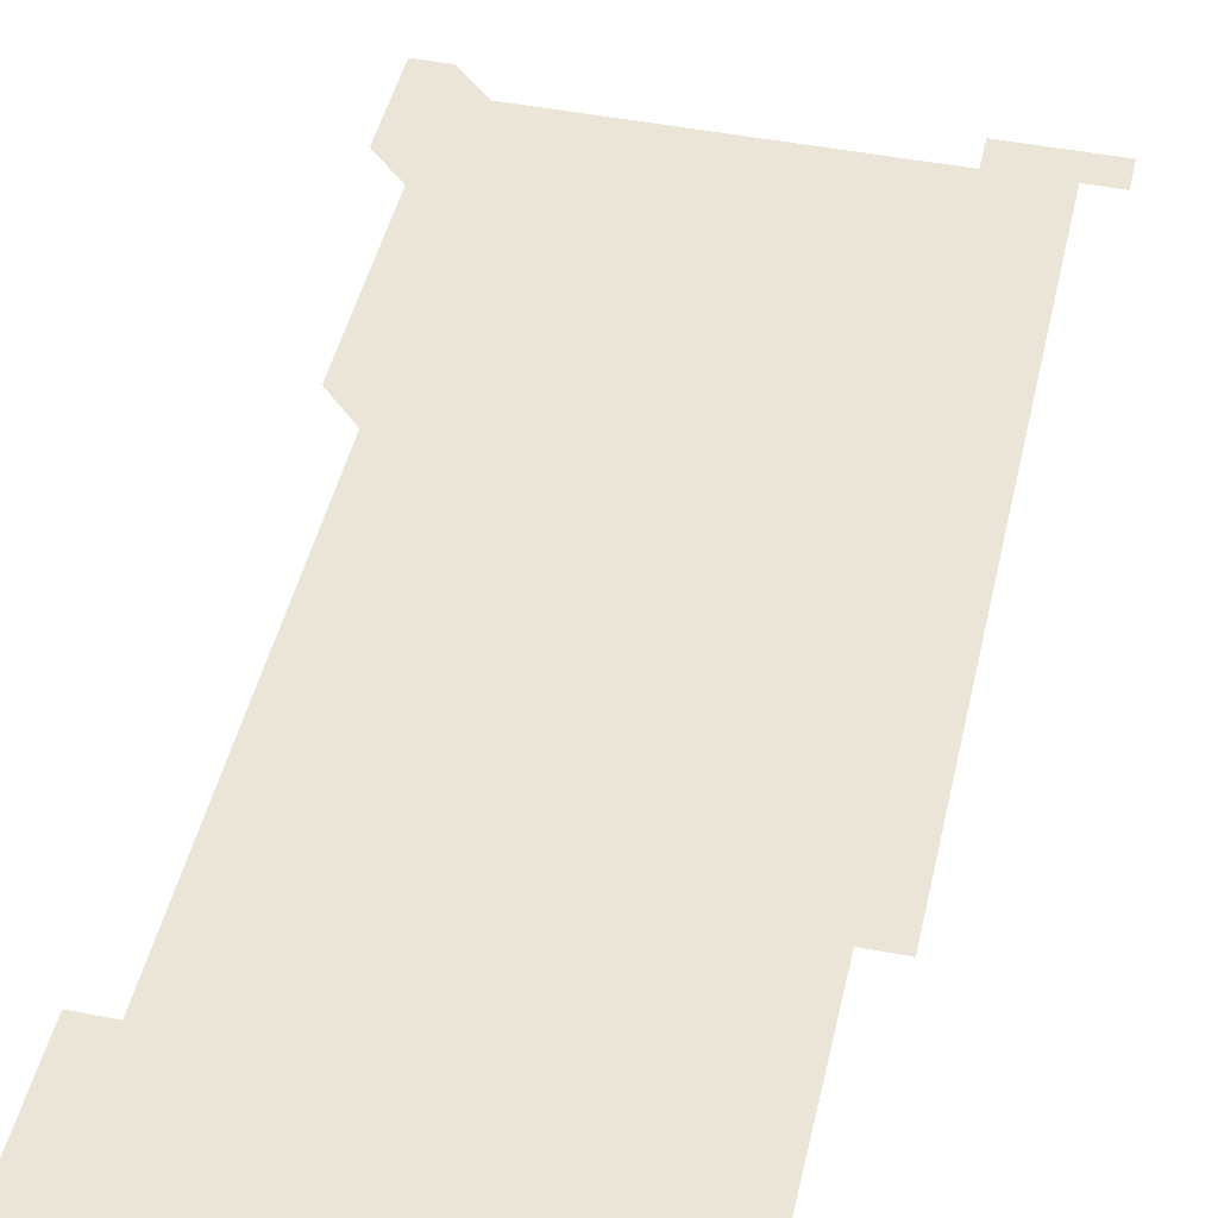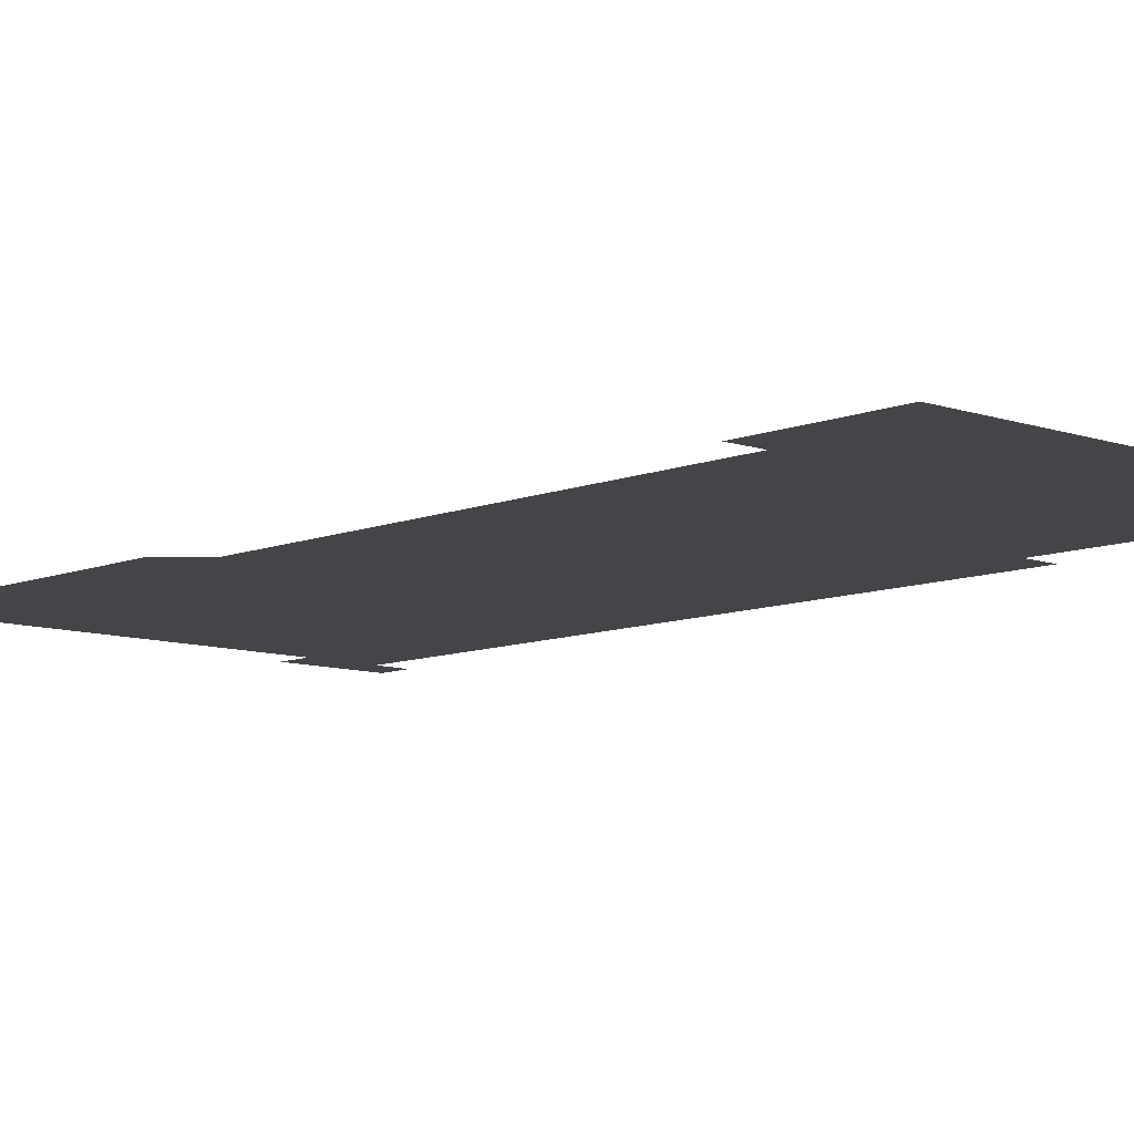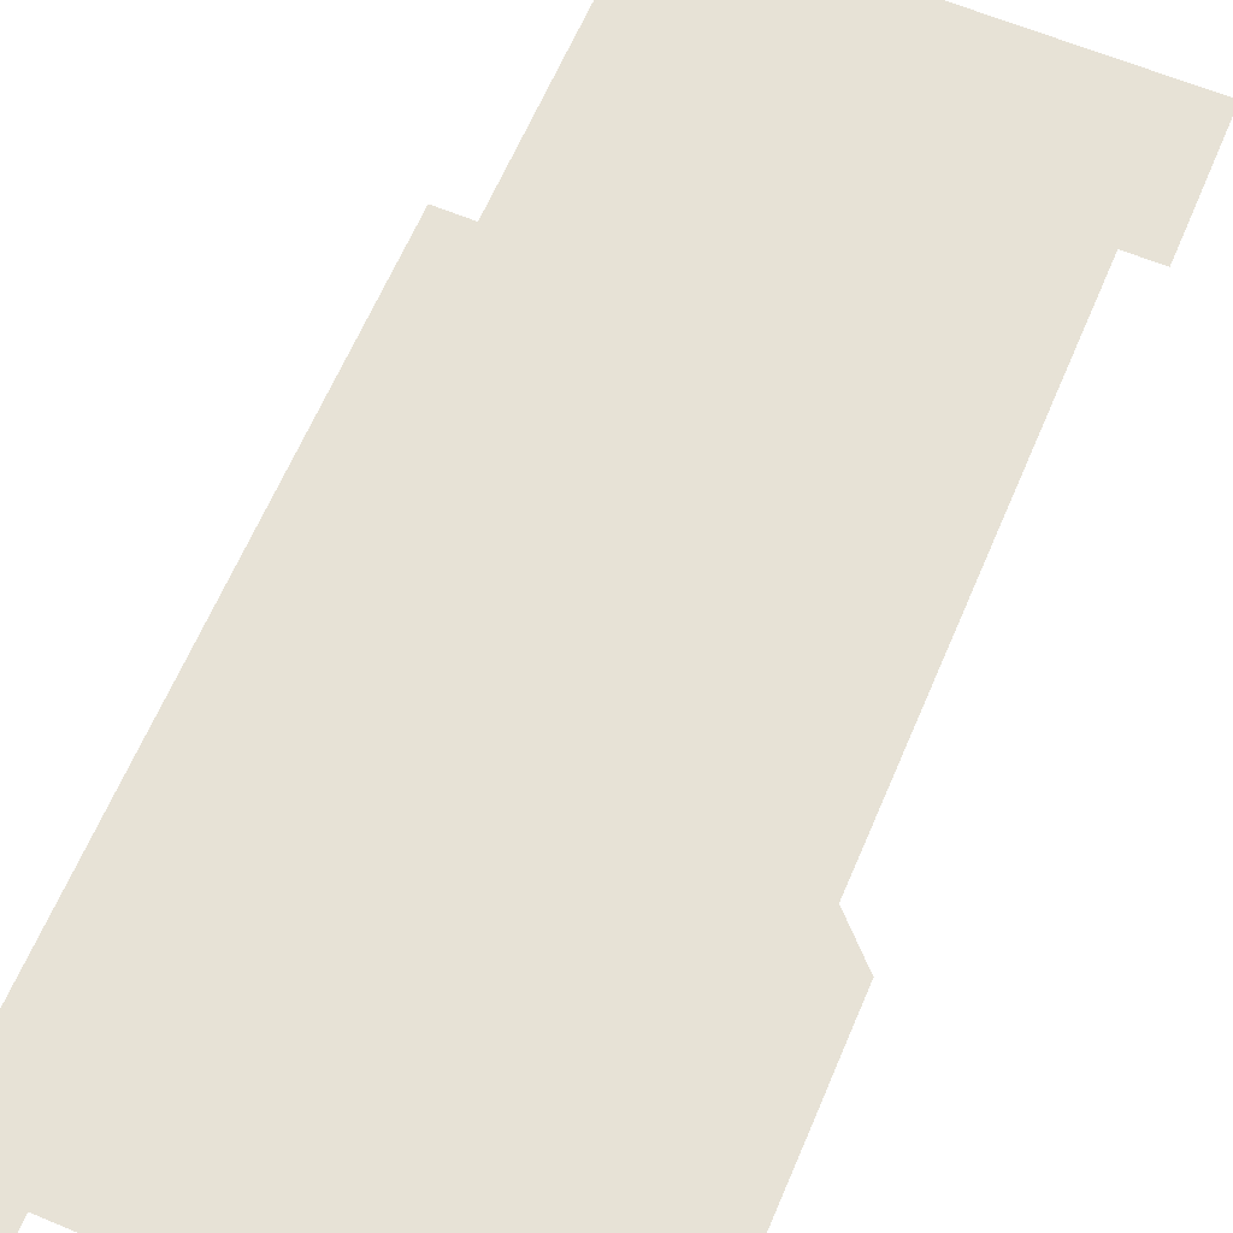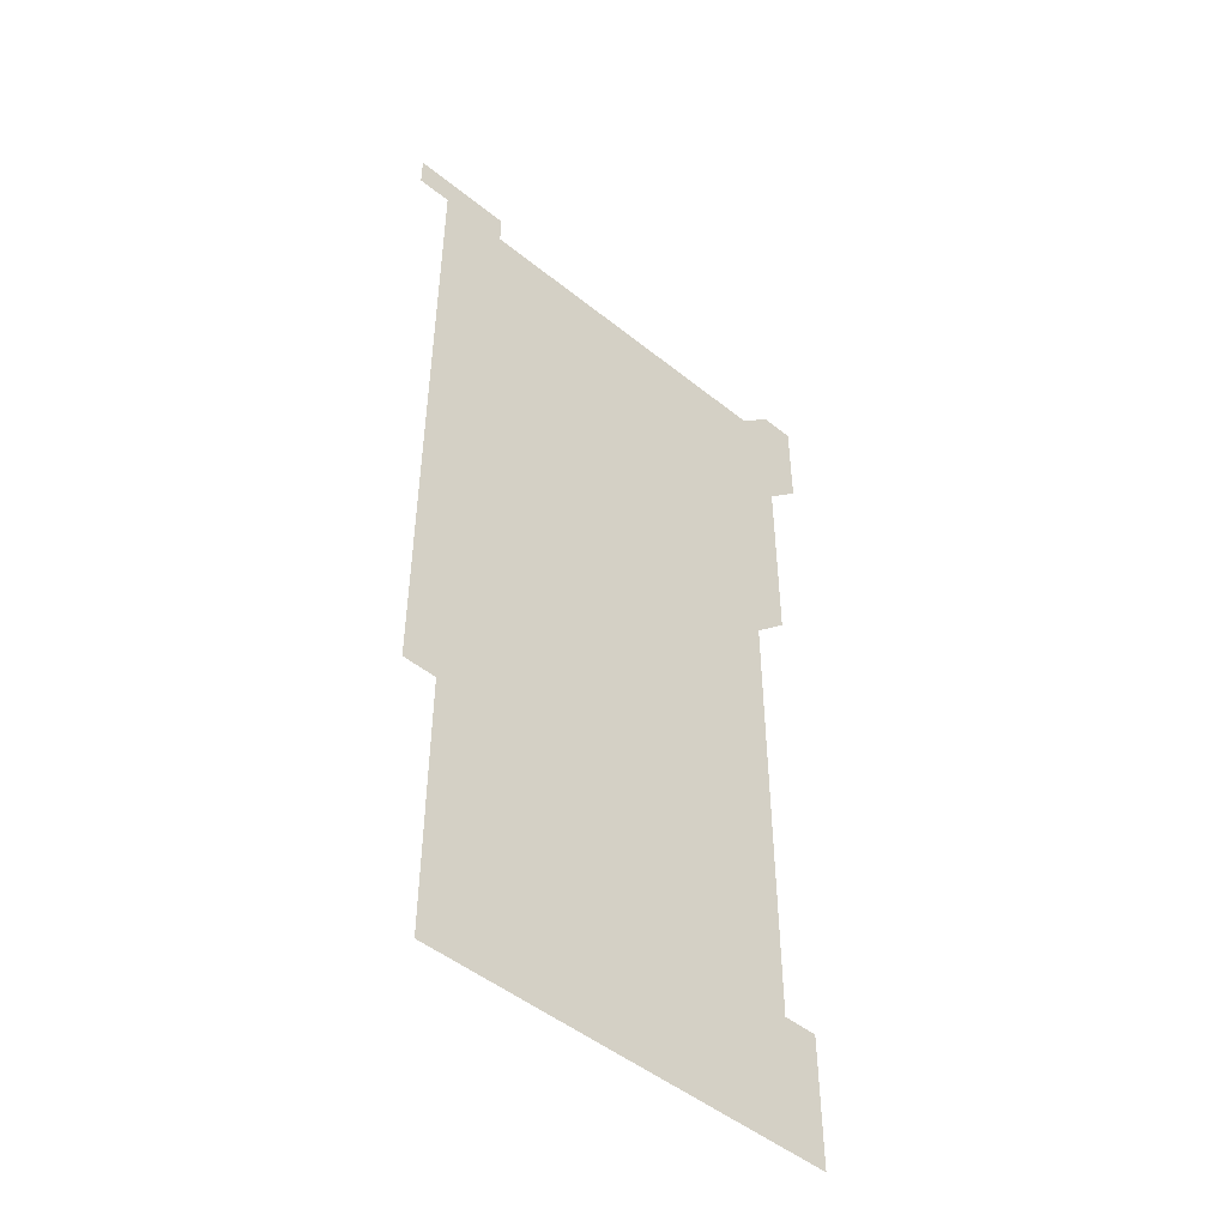
<metadata>
{"format":"obj","ext":"obj","renderer":"f3d","projection":"perspective","resolution":1024,"background":"white","views":[{"elev":45.9,"azim":12.7,"up":"+Z"},{"elev":-9.1,"azim":-42.8,"up":"+Z"},{"elev":62.9,"azim":-157.1,"up":"+Z"},{"elev":-49.2,"azim":138.3,"up":"+Y"}]}
</metadata>
<code>
v 451 556 0
v 451 571 0
v 451 586 0
v 451 601 0
v 466 166 0
v 466 181 0
v 466 196 0
v 466 211 0
v 466 226 0
v 466 451 0
v 466 466 0
v 466 481 0
v 466 496 0
v 466 511 0
v 466 526 0
v 466 541 0
v 466 556 0
v 466 571 0
v 466 586 0
v 466 601 0
v 481 166 0
v 481 181 0
v 481 196 0
v 481 211 0
v 481 226 0
v 481 241 0
v 481 256 0
v 481 271 0
v 481 286 0
v 481 301 0
v 481 316 0
v 481 331 0
v 481 346 0
v 481 361 0
v 481 376 0
v 481 391 0
v 481 406 0
v 481 421 0
v 481 436 0
v 481 451 0
v 481 466 0
v 481 481 0
v 481 496 0
v 481 511 0
v 481 526 0
v 481 541 0
v 481 556 0
v 481 571 0
v 481 586 0
v 496 166 0
v 496 181 0
v 496 196 0
v 496 211 0
v 496 226 0
v 496 241 0
v 496 256 0
v 496 271 0
v 496 286 0
v 496 301 0
v 496 316 0
v 496 331 0
v 496 346 0
v 496 361 0
v 496 376 0
v 496 391 0
v 496 406 0
v 496 421 0
v 496 436 0
v 496 451 0
v 496 466 0
v 496 481 0
v 496 496 0
v 496 511 0
v 496 526 0
v 496 541 0
v 496 556 0
v 496 571 0
v 496 586 0
v 511 166 0
v 511 181 0
v 511 196 0
v 511 211 0
v 511 226 0
v 511 241 0
v 511 256 0
v 511 271 0
v 511 286 0
v 511 301 0
v 511 316 0
v 511 331 0
v 511 346 0
v 511 361 0
v 511 376 0
v 511 391 0
v 511 406 0
v 511 421 0
v 511 436 0
v 511 451 0
v 511 466 0
v 511 481 0
v 511 496 0
v 511 511 0
v 511 526 0
v 511 541 0
v 511 556 0
v 511 571 0
v 511 586 0
v 526 166 0
v 526 181 0
v 526 196 0
v 526 211 0
v 526 226 0
v 526 241 0
v 526 256 0
v 526 271 0
v 526 286 0
v 526 301 0
v 526 316 0
v 526 331 0
v 526 346 0
v 526 361 0
v 526 376 0
v 526 391 0
v 526 406 0
v 526 421 0
v 526 436 0
v 526 451 0
v 526 466 0
v 526 481 0
v 526 496 0
v 526 511 0
v 526 526 0
v 526 541 0
v 526 556 0
v 526 571 0
v 526 586 0
v 541 166 0
v 541 181 0
v 541 196 0
v 541 211 0
v 541 226 0
v 541 241 0
v 541 256 0
v 541 271 0
v 541 286 0
v 541 301 0
v 541 316 0
v 541 331 0
v 541 346 0
v 541 361 0
v 541 376 0
v 541 391 0
v 541 406 0
v 541 421 0
v 541 436 0
v 541 451 0
v 541 466 0
v 541 481 0
v 541 496 0
v 541 511 0
v 541 526 0
v 541 541 0
v 541 556 0
v 541 571 0
v 541 586 0
v 556 166 0
v 556 181 0
v 556 196 0
v 556 211 0
v 556 226 0
v 556 241 0
v 556 256 0
v 556 271 0
v 556 286 0
v 556 301 0
v 556 316 0
v 556 331 0
v 556 346 0
v 556 361 0
v 556 376 0
v 556 391 0
v 556 406 0
v 556 421 0
v 556 436 0
v 556 451 0
v 556 466 0
v 556 481 0
v 556 496 0
v 556 511 0
v 556 526 0
v 556 541 0
v 556 556 0
v 556 571 0
v 556 586 0
v 571 166 0
v 571 181 0
v 571 196 0
v 571 211 0
v 571 226 0
v 571 241 0
v 571 256 0
v 571 271 0
v 571 286 0
v 571 301 0
v 571 316 0
v 571 331 0
v 571 346 0
v 571 361 0
v 571 376 0
v 571 391 0
v 571 406 0
v 571 421 0
v 571 436 0
v 571 451 0
v 571 466 0
v 571 481 0
v 571 496 0
v 571 511 0
v 571 526 0
v 571 541 0
v 571 556 0
v 571 571 0
v 571 586 0
v 586 166 0
v 586 181 0
v 586 196 0
v 586 211 0
v 586 226 0
v 586 241 0
v 586 256 0
v 586 271 0
v 586 286 0
v 586 301 0
v 586 316 0
v 586 331 0
v 586 346 0
v 586 361 0
v 586 376 0
v 586 391 0
v 586 406 0
v 586 421 0
v 586 436 0
v 586 451 0
v 586 466 0
v 586 481 0
v 586 496 0
v 586 511 0
v 586 526 0
v 586 541 0
v 586 556 0
v 586 571 0
v 586 586 0
v 601 166 0
v 601 181 0
v 601 196 0
v 601 211 0
v 601 226 0
v 601 241 0
v 601 256 0
v 601 271 0
v 601 286 0
v 601 301 0
v 601 316 0
v 601 331 0
v 601 346 0
v 601 361 0
v 601 376 0
v 601 391 0
v 601 406 0
v 601 421 0
v 601 436 0
v 601 451 0
v 601 466 0
v 601 481 0
v 601 496 0
v 601 511 0
v 601 526 0
v 601 541 0
v 601 556 0
v 601 571 0
v 601 586 0
v 616 166 0
v 616 181.1 0
v 616 196 0
v 616 211 0
v 616 226 0
v 616 241 0
v 616 256 0
v 616 271 0
v 616 286 0
v 616 301 0
v 616 316 0
v 616 331 0
v 616 346 0
v 616 361 0
v 616 376 0
v 616 391 0
v 616 406 0
v 616 421 0
v 616 436 0
v 616 451 0
v 616 466 0
v 616 481 0
v 616 496 0
v 616 511 0
v 616 526 0
v 616 541 0
v 616 556 0
v 616 571 0
v 616 586 0
v 631 166 0
v 631 181 0
v 631 196 0
v 631 211 0
v 631 226 0
v 631 241 0
v 631 256 0
v 631 271 0
v 631 286 0
v 631 301 0
v 631 316 0
v 631 331 0
v 631 346 0
v 631 361 0
v 631 376 0
v 631 391 0
v 631 406 0
v 631 421 0
v 631 436 0
v 631 451 0
v 631 466 0
v 631 481 0
v 631 496 0
v 631 511 0
v 631 526 0
v 631 541 0
v 631 556 0
v 631 571 0
v 631 586 0
v 631 601 0
v 646 166 0
v 646 181 0
v 646 196 0
v 646 211 0
v 646 226 0
v 646 241 0
v 646 256 0
v 646 271 0
v 646 286 0
v 646 301 0
v 646 316 0
v 646 331 0
v 646 346 0
v 646 361 0
v 646 376 0
v 646 391 0
v 646 406 0
v 646 421 0
v 646 436 0
v 646 451 0
v 646 466 0
v 646 481 0
v 646 496 0
v 646 511 0
v 646 526 0
v 646 541 0
v 646 556 0
v 646 571 0
v 646 586 0
v 646 601 0
v 661 286 0
v 661 301 0
v 661 316 0
v 661 331 0
v 661 346 0
v 661 361 0
v 661 376 0
v 661 391 0
v 661 406 0
v 661 421 0
v 661 436 0
v 661 451 0
v 661 466 0
v 661 481 0
v 661 496 0
v 661 511 0
v 661 526 0
v 661 541 0
v 661 556 0
v 661 571 0
v 661 586 0
v 661 601 0
v 676 586 0
v 676 601 0
f 16 17 1
f 1 17 2
f 17 18 2
f 2 18 3
f 18 19 3
f 3 19 4
f 19 20 4
f 5 21 6
f 21 22 6
f 6 22 7
f 22 23 7
f 7 23 8
f 23 24 8
f 8 24 9
f 24 25 9
f 39 40 10
f 10 40 11
f 40 41 11
f 11 41 12
f 41 42 12
f 12 42 13
f 42 43 13
f 13 43 14
f 43 44 14
f 14 44 15
f 44 45 15
f 15 45 16
f 45 46 16
f 16 46 17
f 46 47 17
f 17 47 18
f 47 48 18
f 18 48 19
f 48 49 19
f 19 49 20
f 21 50 22
f 50 51 22
f 22 51 23
f 51 52 23
f 23 52 24
f 52 53 24
f 24 53 25
f 53 54 25
f 25 54 26
f 54 55 26
f 26 55 27
f 55 56 27
f 27 56 28
f 56 57 28
f 28 57 29
f 57 58 29
f 29 58 30
f 58 59 30
f 30 59 31
f 59 60 31
f 31 60 32
f 60 61 32
f 32 61 33
f 61 62 33
f 33 62 34
f 62 63 34
f 34 63 35
f 63 64 35
f 35 64 36
f 64 65 36
f 36 65 37
f 65 66 37
f 37 66 38
f 66 67 38
f 38 67 39
f 67 68 39
f 39 68 40
f 68 69 40
f 40 69 41
f 69 70 41
f 41 70 42
f 70 71 42
f 42 71 43
f 71 72 43
f 43 72 44
f 72 73 44
f 44 73 45
f 73 74 45
f 45 74 46
f 74 75 46
f 46 75 47
f 75 76 47
f 47 76 48
f 76 77 48
f 48 77 49
f 77 78 49
f 50 79 51
f 79 80 51
f 51 80 52
f 80 81 52
f 52 81 53
f 81 82 53
f 53 82 54
f 82 83 54
f 54 83 55
f 83 84 55
f 55 84 56
f 84 85 56
f 56 85 57
f 85 86 57
f 57 86 58
f 86 87 58
f 58 87 59
f 87 88 59
f 59 88 60
f 88 89 60
f 60 89 61
f 89 90 61
f 61 90 62
f 90 91 62
f 62 91 63
f 91 92 63
f 63 92 64
f 92 93 64
f 64 93 65
f 93 94 65
f 65 94 66
f 94 95 66
f 66 95 67
f 95 96 67
f 67 96 68
f 96 97 68
f 68 97 69
f 97 98 69
f 69 98 70
f 98 99 70
f 70 99 71
f 99 100 71
f 71 100 72
f 100 101 72
f 72 101 73
f 101 102 73
f 73 102 74
f 102 103 74
f 74 103 75
f 103 104 75
f 75 104 76
f 104 105 76
f 76 105 77
f 105 106 77
f 77 106 78
f 106 107 78
f 79 108 80
f 108 109 80
f 80 109 81
f 109 110 81
f 81 110 82
f 110 111 82
f 82 111 83
f 111 112 83
f 83 112 84
f 112 113 84
f 84 113 85
f 113 114 85
f 85 114 86
f 114 115 86
f 86 115 87
f 115 116 87
f 87 116 88
f 116 117 88
f 88 117 89
f 117 118 89
f 89 118 90
f 118 119 90
f 90 119 91
f 119 120 91
f 91 120 92
f 120 121 92
f 92 121 93
f 121 122 93
f 93 122 94
f 122 123 94
f 94 123 95
f 123 124 95
f 95 124 96
f 124 125 96
f 96 125 97
f 125 126 97
f 97 126 98
f 126 127 98
f 98 127 99
f 127 128 99
f 99 128 100
f 128 129 100
f 100 129 101
f 129 130 101
f 101 130 102
f 130 131 102
f 102 131 103
f 131 132 103
f 103 132 104
f 132 133 104
f 104 133 105
f 133 134 105
f 105 134 106
f 134 135 106
f 106 135 107
f 135 136 107
f 108 137 109
f 137 138 109
f 109 138 110
f 138 139 110
f 110 139 111
f 139 140 111
f 111 140 112
f 140 141 112
f 112 141 113
f 141 142 113
f 113 142 114
f 142 143 114
f 114 143 115
f 143 144 115
f 115 144 116
f 144 145 116
f 116 145 117
f 145 146 117
f 117 146 118
f 146 147 118
f 118 147 119
f 147 148 119
f 119 148 120
f 148 149 120
f 120 149 121
f 149 150 121
f 121 150 122
f 150 151 122
f 122 151 123
f 151 152 123
f 123 152 124
f 152 153 124
f 124 153 125
f 153 154 125
f 125 154 126
f 154 155 126
f 126 155 127
f 155 156 127
f 127 156 128
f 156 157 128
f 128 157 129
f 157 158 129
f 129 158 130
f 158 159 130
f 130 159 131
f 159 160 131
f 131 160 132
f 160 161 132
f 132 161 133
f 161 162 133
f 133 162 134
f 162 163 134
f 134 163 135
f 163 164 135
f 135 164 136
f 164 165 136
f 137 166 138
f 166 167 138
f 138 167 139
f 167 168 139
f 139 168 140
f 168 169 140
f 140 169 141
f 169 170 141
f 141 170 142
f 170 171 142
f 142 171 143
f 171 172 143
f 143 172 144
f 172 173 144
f 144 173 145
f 173 174 145
f 145 174 146
f 174 175 146
f 146 175 147
f 175 176 147
f 147 176 148
f 176 177 148
f 148 177 149
f 177 178 149
f 149 178 150
f 178 179 150
f 150 179 151
f 179 180 151
f 151 180 152
f 180 181 152
f 152 181 153
f 181 182 153
f 153 182 154
f 182 183 154
f 154 183 155
f 183 184 155
f 155 184 156
f 184 185 156
f 156 185 157
f 185 186 157
f 157 186 158
f 186 187 158
f 158 187 159
f 187 188 159
f 159 188 160
f 188 189 160
f 160 189 161
f 189 190 161
f 161 190 162
f 190 191 162
f 162 191 163
f 191 192 163
f 163 192 164
f 192 193 164
f 164 193 165
f 193 194 165
f 166 195 167
f 195 196 167
f 167 196 168
f 196 197 168
f 168 197 169
f 197 198 169
f 169 198 170
f 198 199 170
f 170 199 171
f 199 200 171
f 171 200 172
f 200 201 172
f 172 201 173
f 201 202 173
f 173 202 174
f 202 203 174
f 174 203 175
f 203 204 175
f 175 204 176
f 204 205 176
f 176 205 177
f 205 206 177
f 177 206 178
f 206 207 178
f 178 207 179
f 207 208 179
f 179 208 180
f 208 209 180
f 180 209 181
f 209 210 181
f 181 210 182
f 210 211 182
f 182 211 183
f 211 212 183
f 183 212 184
f 212 213 184
f 184 213 185
f 213 214 185
f 185 214 186
f 214 215 186
f 186 215 187
f 215 216 187
f 187 216 188
f 216 217 188
f 188 217 189
f 217 218 189
f 189 218 190
f 218 219 190
f 190 219 191
f 219 220 191
f 191 220 192
f 220 221 192
f 192 221 193
f 221 222 193
f 193 222 194
f 222 223 194
f 195 224 196
f 224 225 196
f 196 225 197
f 225 226 197
f 197 226 198
f 226 227 198
f 198 227 199
f 227 228 199
f 199 228 200
f 228 229 200
f 200 229 201
f 229 230 201
f 201 230 202
f 230 231 202
f 202 231 203
f 231 232 203
f 203 232 204
f 232 233 204
f 204 233 205
f 233 234 205
f 205 234 206
f 234 235 206
f 206 235 207
f 235 236 207
f 207 236 208
f 236 237 208
f 208 237 209
f 237 238 209
f 209 238 210
f 238 239 210
f 210 239 211
f 239 240 211
f 211 240 212
f 240 241 212
f 212 241 213
f 241 242 213
f 213 242 214
f 242 243 214
f 214 243 215
f 243 244 215
f 215 244 216
f 244 245 216
f 216 245 217
f 245 246 217
f 217 246 218
f 246 247 218
f 218 247 219
f 247 248 219
f 219 248 220
f 248 249 220
f 220 249 221
f 249 250 221
f 221 250 222
f 250 251 222
f 222 251 223
f 251 252 223
f 224 253 225
f 253 254 225
f 225 254 226
f 254 255 226
f 226 255 227
f 255 256 227
f 227 256 228
f 256 257 228
f 228 257 229
f 257 258 229
f 229 258 230
f 258 259 230
f 230 259 231
f 259 260 231
f 231 260 232
f 260 261 232
f 232 261 233
f 261 262 233
f 233 262 234
f 262 263 234
f 234 263 235
f 263 264 235
f 235 264 236
f 264 265 236
f 236 265 237
f 265 266 237
f 237 266 238
f 266 267 238
f 238 267 239
f 267 268 239
f 239 268 240
f 268 269 240
f 240 269 241
f 269 270 241
f 241 270 242
f 270 271 242
f 242 271 243
f 271 272 243
f 243 272 244
f 272 273 244
f 244 273 245
f 273 274 245
f 245 274 246
f 274 275 246
f 246 275 247
f 275 276 247
f 247 276 248
f 276 277 248
f 248 277 249
f 277 278 249
f 249 278 250
f 278 279 250
f 250 279 251
f 279 280 251
f 251 280 252
f 280 281 252
f 253 282 254
f 282 283 254
f 254 283 255
f 283 284 255
f 255 284 256
f 284 285 256
f 256 285 257
f 285 286 257
f 257 286 258
f 286 287 258
f 258 287 259
f 287 288 259
f 259 288 260
f 288 289 260
f 260 289 261
f 289 290 261
f 261 290 262
f 290 291 262
f 262 291 263
f 291 292 263
f 263 292 264
f 292 293 264
f 264 293 265
f 293 294 265
f 265 294 266
f 294 295 266
f 266 295 267
f 295 296 267
f 267 296 268
f 296 297 268
f 268 297 269
f 297 298 269
f 269 298 270
f 298 299 270
f 270 299 271
f 299 300 271
f 271 300 272
f 300 301 272
f 272 301 273
f 301 302 273
f 273 302 274
f 302 303 274
f 274 303 275
f 303 304 275
f 275 304 276
f 304 305 276
f 276 305 277
f 305 306 277
f 277 306 278
f 306 307 278
f 278 307 279
f 307 308 279
f 279 308 280
f 308 309 280
f 280 309 281
f 309 310 281
f 282 311 283
f 311 312 283
f 283 312 284
f 312 313 284
f 284 313 285
f 313 314 285
f 285 314 286
f 314 315 286
f 286 315 287
f 315 316 287
f 287 316 288
f 316 317 288
f 288 317 289
f 317 318 289
f 289 318 290
f 318 319 290
f 290 319 291
f 319 320 291
f 291 320 292
f 320 321 292
f 292 321 293
f 321 322 293
f 293 322 294
f 322 323 294
f 294 323 295
f 323 324 295
f 295 324 296
f 324 325 296
f 296 325 297
f 325 326 297
f 297 326 298
f 326 327 298
f 298 327 299
f 327 328 299
f 299 328 300
f 328 329 300
f 300 329 301
f 329 330 301
f 301 330 302
f 330 331 302
f 302 331 303
f 331 332 303
f 303 332 304
f 332 333 304
f 304 333 305
f 333 334 305
f 305 334 306
f 334 335 306
f 306 335 307
f 335 336 307
f 307 336 308
f 336 337 308
f 308 337 309
f 337 338 309
f 309 338 310
f 338 339 310
f 311 341 312
f 341 342 312
f 312 342 313
f 342 343 313
f 313 343 314
f 343 344 314
f 314 344 315
f 344 345 315
f 315 345 316
f 345 346 316
f 316 346 317
f 346 347 317
f 317 347 318
f 347 348 318
f 318 348 319
f 348 349 319
f 319 349 320
f 349 350 320
f 320 350 321
f 350 351 321
f 321 351 322
f 351 352 322
f 322 352 323
f 352 353 323
f 323 353 324
f 353 354 324
f 324 354 325
f 354 355 325
f 325 355 326
f 355 356 326
f 326 356 327
f 356 357 327
f 327 357 328
f 357 358 328
f 328 358 329
f 358 359 329
f 329 359 330
f 359 360 330
f 330 360 331
f 360 361 331
f 331 361 332
f 361 362 332
f 332 362 333
f 362 363 333
f 333 363 334
f 363 364 334
f 334 364 335
f 364 365 335
f 335 365 336
f 365 366 336
f 336 366 337
f 366 367 337
f 337 367 338
f 367 368 338
f 338 368 339
f 368 369 339
f 339 369 340
f 369 370 340
f 349 371 350
f 371 372 350
f 350 372 351
f 372 373 351
f 351 373 352
f 373 374 352
f 352 374 353
f 374 375 353
f 353 375 354
f 375 376 354
f 354 376 355
f 376 377 355
f 355 377 356
f 377 378 356
f 356 378 357
f 378 379 357
f 357 379 358
f 379 380 358
f 358 380 359
f 380 381 359
f 359 381 360
f 381 382 360
f 360 382 361
f 382 383 361
f 361 383 362
f 383 384 362
f 362 384 363
f 384 385 363
f 363 385 364
f 385 386 364
f 364 386 365
f 386 387 365
f 365 387 366
f 387 388 366
f 366 388 367
f 388 389 367
f 367 389 368
f 389 390 368
f 368 390 369
f 390 391 369
f 369 391 370
f 391 392 370
f 391 393 392
f 393 394 392

</code>
